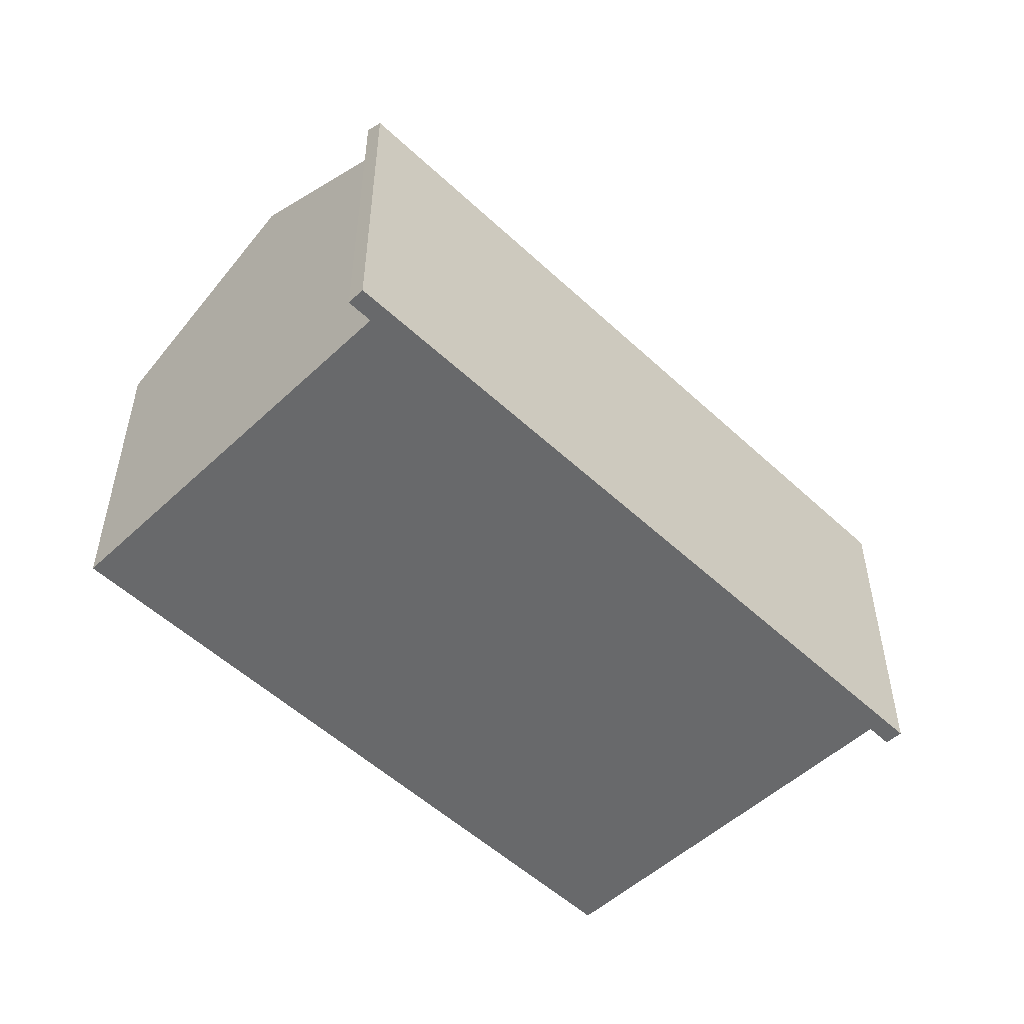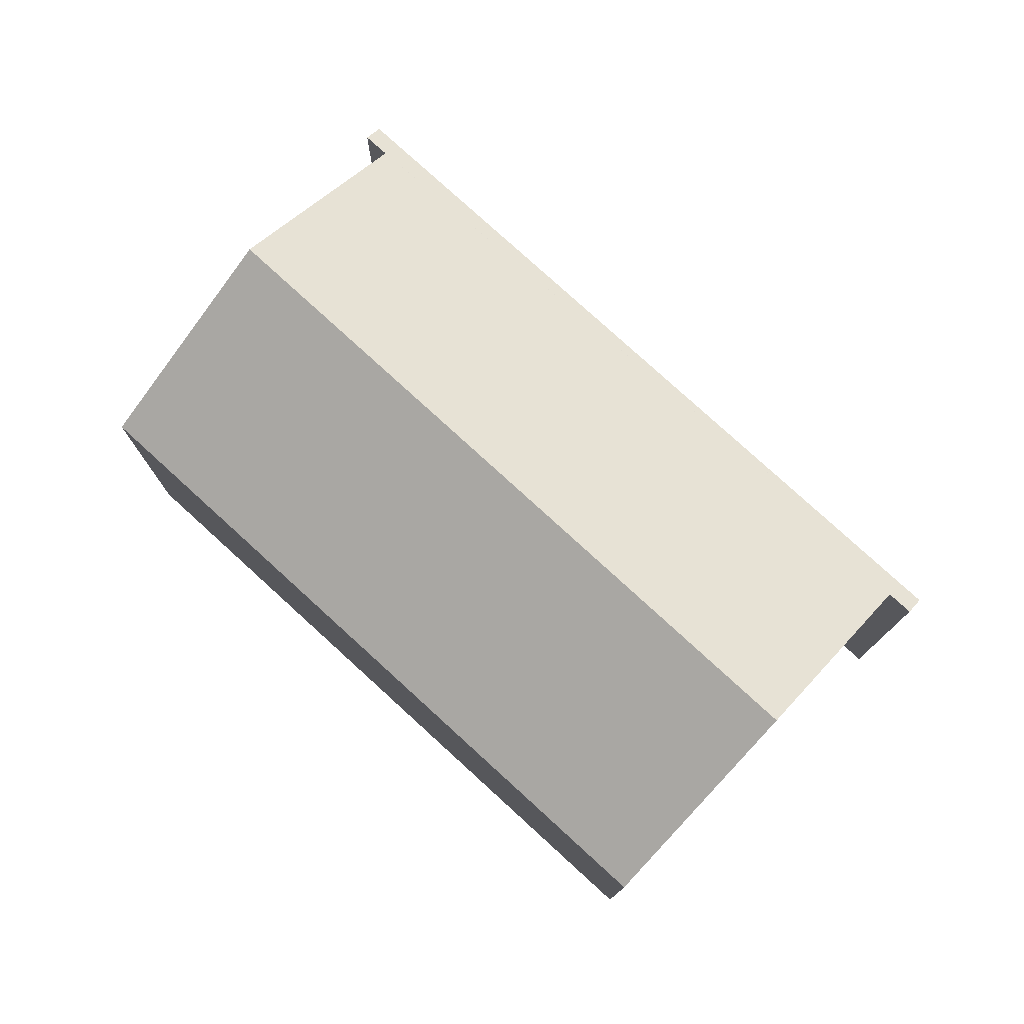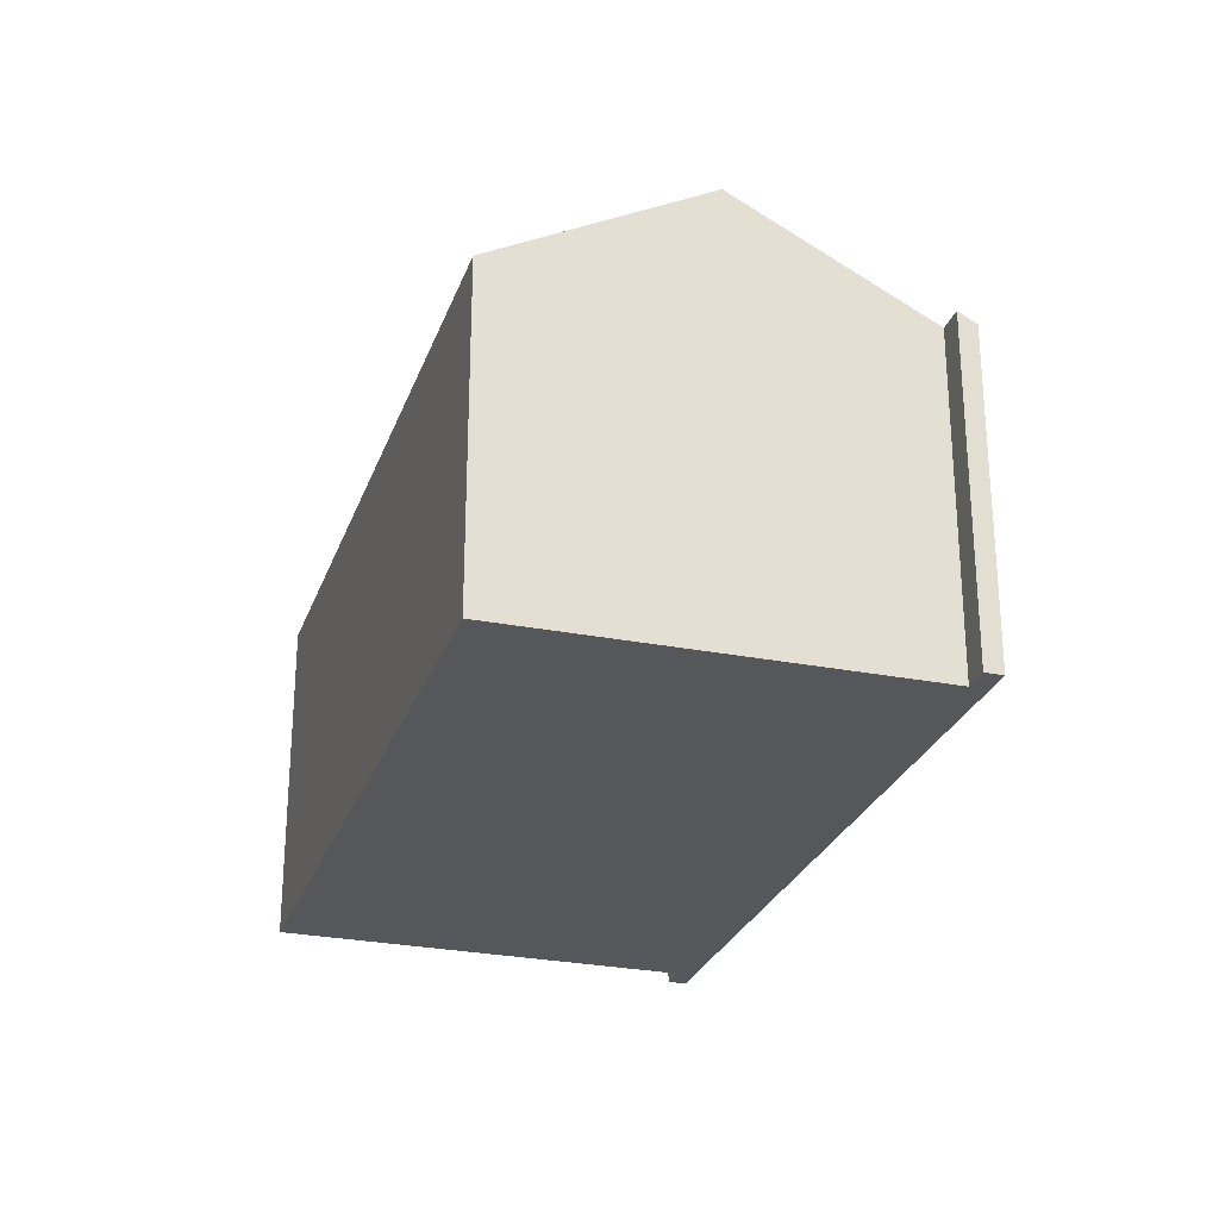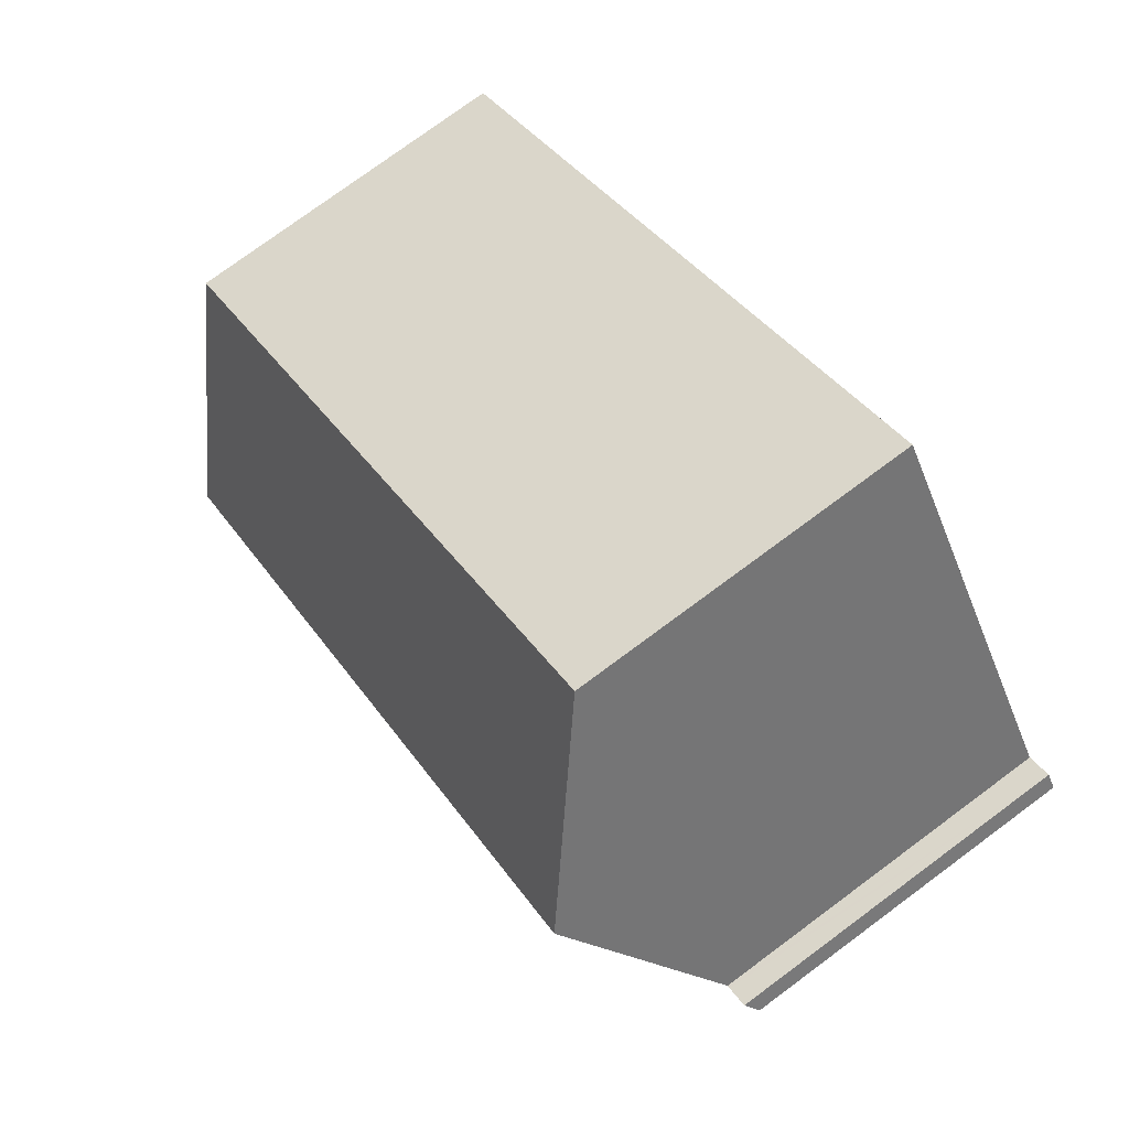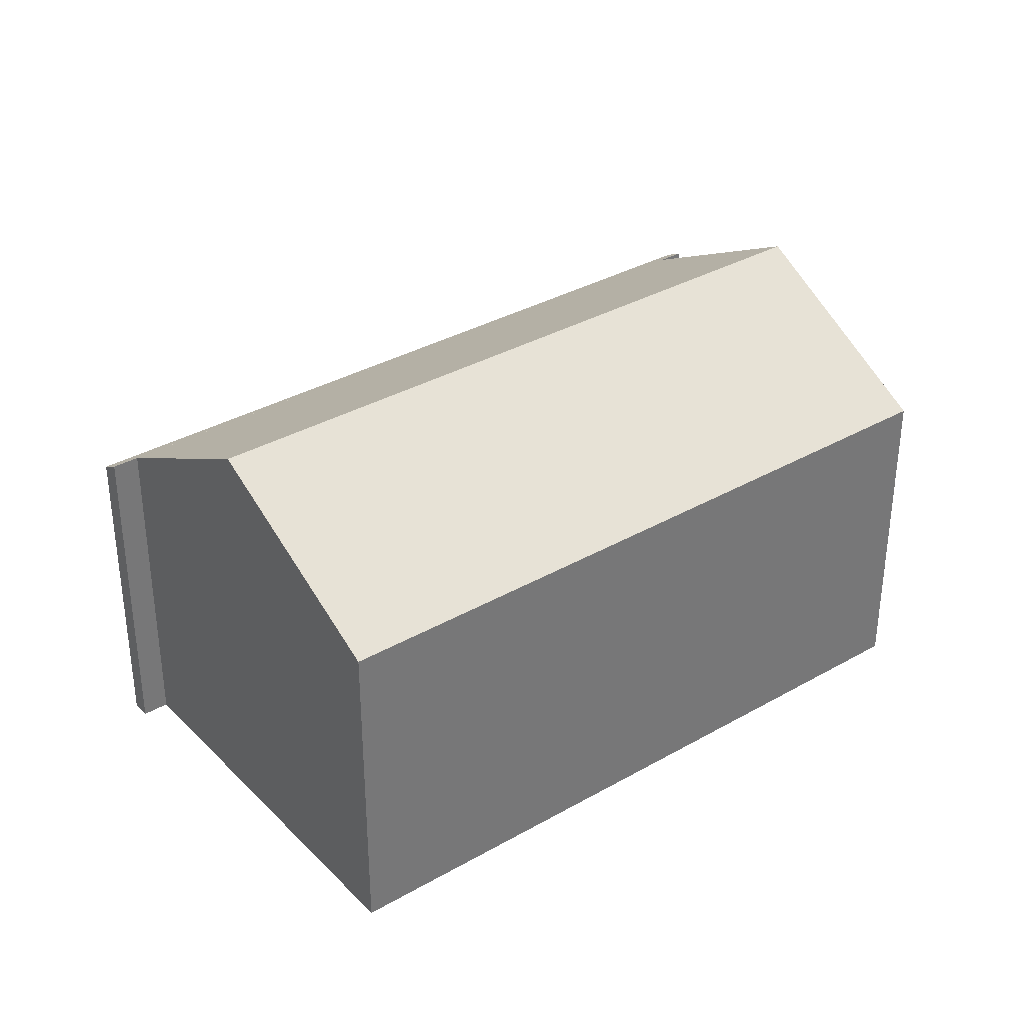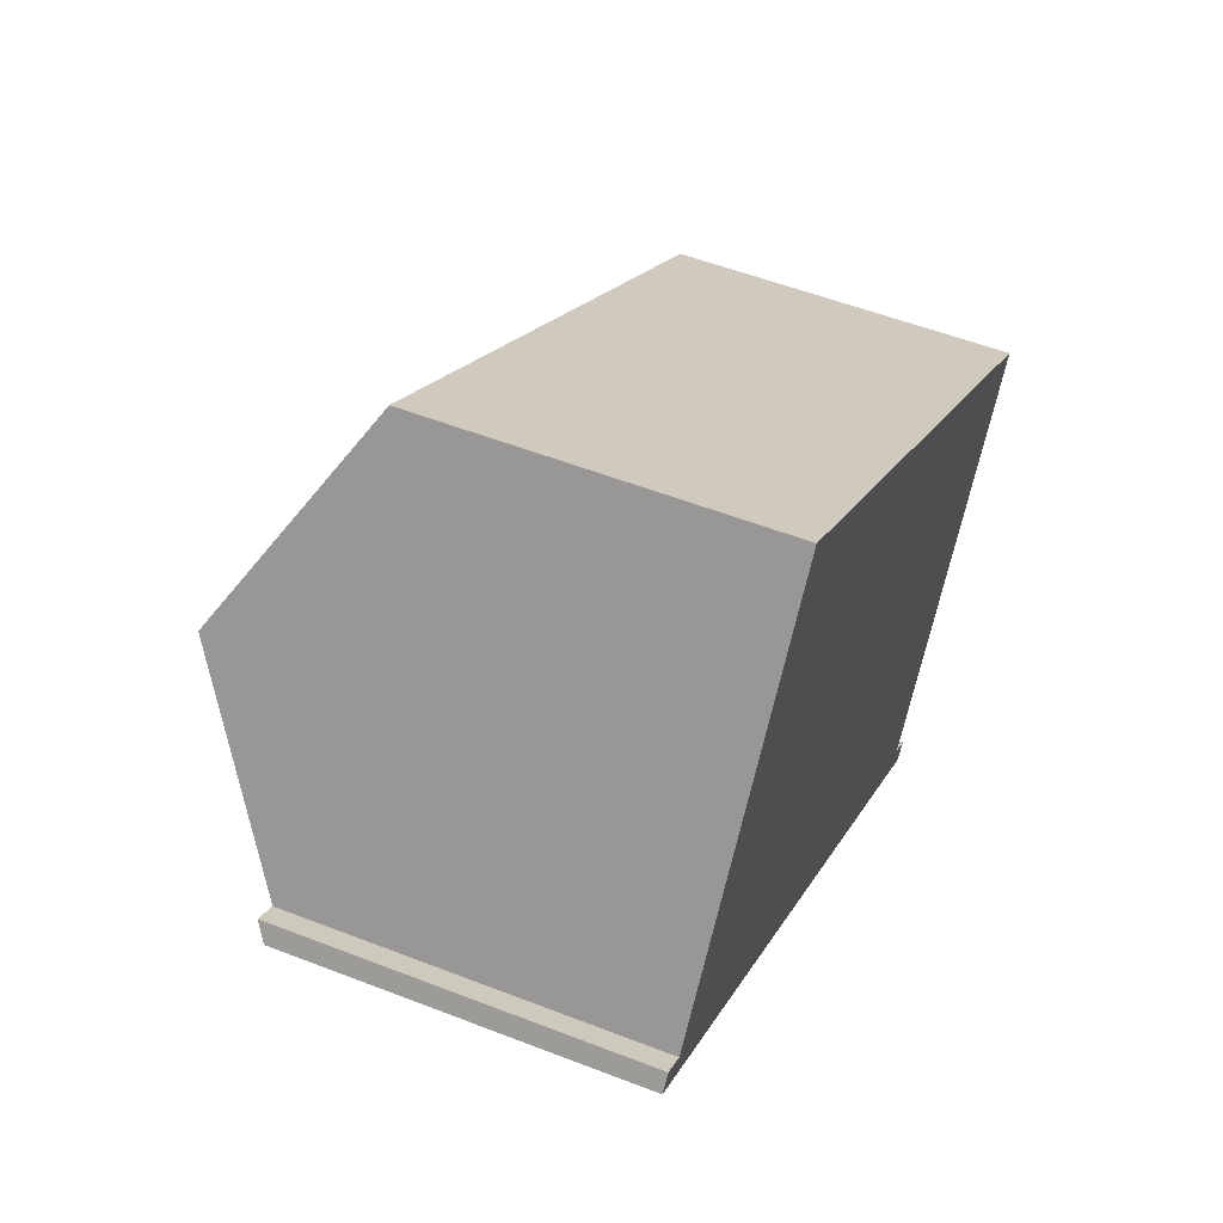
<metadata>
{"format":"obj","ext":"obj","renderer":"f3d","projection":"perspective","resolution":1024,"background":"white","views":[{"elev":-52.6,"azim":169.9,"up":"+Y"},{"elev":77.7,"azim":77.5,"up":"+Y"},{"elev":-27.0,"azim":107.7,"up":"+Y"},{"elev":76.8,"azim":-126.5,"up":"+Z"},{"elev":34.9,"azim":-2.2,"up":"+Y"},{"elev":53.6,"azim":-67.4,"up":"+Z"}]}
</metadata>
<code>
v  7.718 9.272 9.566
v  20.94 12.46 -7.179
v  4.175 12.46 4.548
v  24.4 9.299 -2.164
v  0.316 9.558 0.424
v  0.563 9.284 -0.394
v  0 9.284 5.685e-16
v  17.49 9.284 -12.23
v  0.866 9.556 0.034
v  0.947 9.555 -0.024
v  18.1 9.284 -12.66
v  17.77 9.559 -11.78
v  17.79 9.559 -11.8
v  18.4 9.559 -12.22
v  0.316 -2.596e-17 0.424
v  0 0 0
v  0.947 1.47e-18 -0.024
v  7.718 -5.857e-16 9.566
v  4.175 -2.785e-16 4.548
v  0.866 -2.082e-18 0.034
v  24.4 1.325e-16 -2.164
v  17.77 7.214e-16 -11.78
v  18.4 7.484e-16 -12.22
v  17.79 7.223e-16 -11.8
v  20.94 4.396e-16 -7.179
v  18.1 7.75e-16 -12.66
v  0.563 2.413e-17 -0.394
v  17.49 7.488e-16 -12.23
g defaultobject
f 1 2 3
f 2 1 4
f 5 6 7
f 6 5 8
f 8 5 9
f 8 9 10
f 8 10 3
f 8 3 11
f 11 3 12
f 12 3 2
f 11 13 14
f 13 11 12
f 7 15 5
f 15 7 16
f 17 3 10
f 3 17 1
f 1 17 18
f 18 17 19
f 15 9 5
f 9 15 10
f 10 15 17
f 17 15 20
f 1 21 4
f 21 1 18
f 22 13 12
f 13 22 14
f 14 22 23
f 23 22 24
f 21 2 4
f 2 21 12
f 12 21 22
f 22 21 25
f 23 11 14
f 11 23 26
f 6 16 7
f 16 6 8
f 16 8 27
f 27 8 28
f 28 8 11
f 28 11 26
f 23 28 26
f 28 23 24
f 28 24 27
f 27 24 22
f 27 22 25
f 27 25 21
f 27 21 17
f 17 21 18
f 17 18 19
f 17 16 27
f 16 17 20
f 16 20 15

</code>
